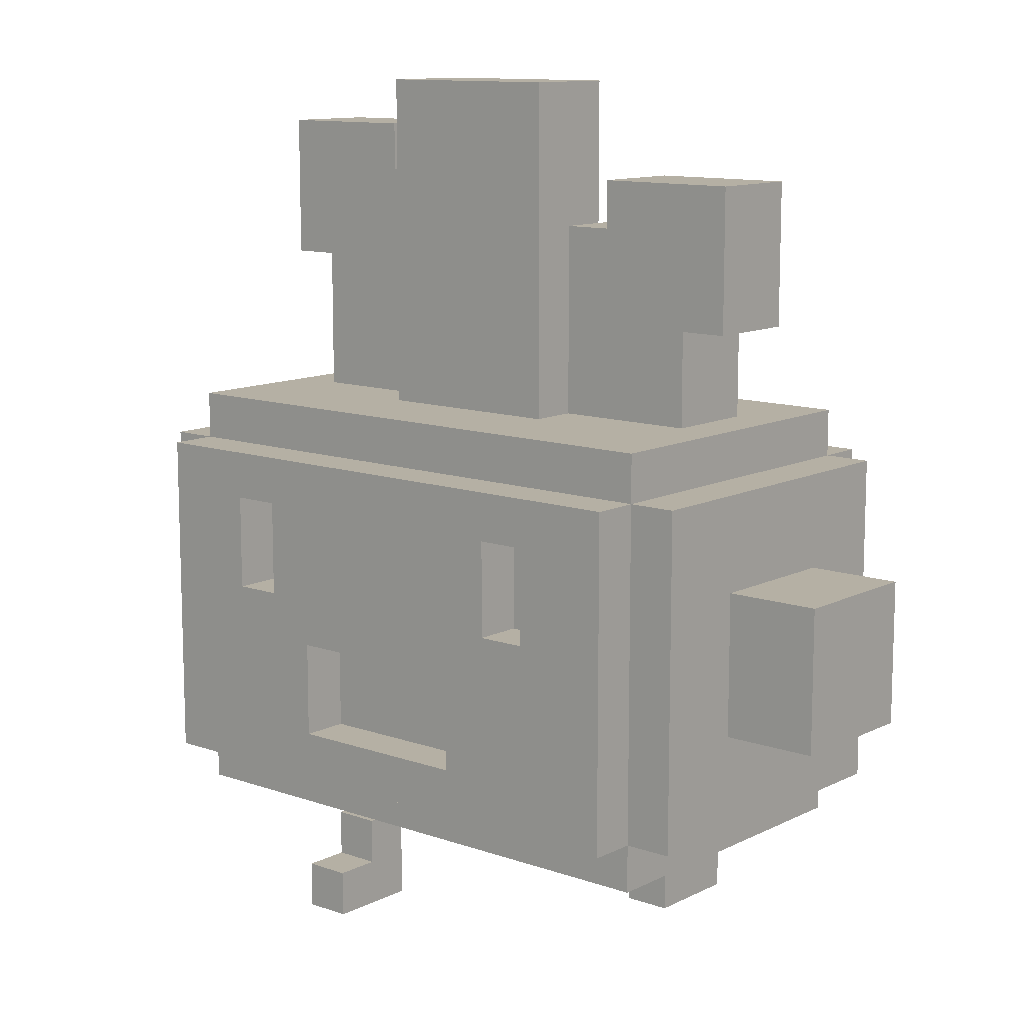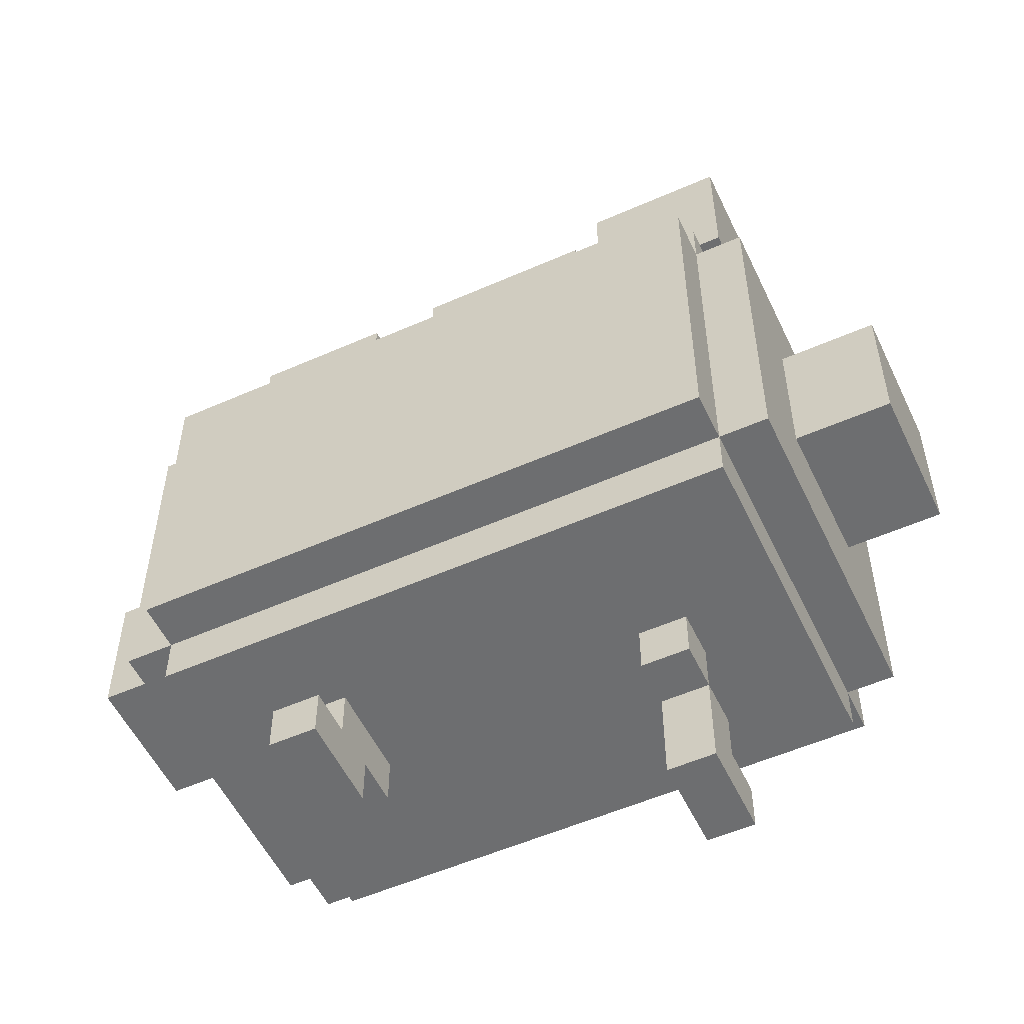
<metadata>
{"format":"obj","ext":"obj","renderer":"f3d","projection":"perspective","resolution":1024,"background":"white","views":[{"elev":11.6,"azim":40.2,"up":"+Y"},{"elev":-54.3,"azim":-154.9,"up":"+Y"}]}
</metadata>
<code>
g Voxels-22
v -9 6 1.5
v -9 6 0.5
v -9 6 -0.5
v -9 6 -1.5
v -9 7 1.5
v -9 7 0.5
v -9 7 -0.5
v -9 7 -1.5
v -9 8 1.5
v -9 8 0.5
v -9 8 -0.5
v -9 8 -1.5
v -9 9 1.5
v -9 9 0.5
v -9 9 -0.5
v -9 9 -1.5
v -7 4 3.5
v -7 4 -3.5
v -7 5 -1.5
v -7 5 -3.5
v -7 6 1.5
v -7 6 -1.5
v -7 7 2.5
v -7 7 1.5
v -7 7 -1.5
v -7 7 -3.5
v -7 9 1.5
v -7 9 -1.5
v -7 11 3.5
v -7 11 2.5
v -7 11 -1.5
v -7 11 -3.5
v -6 3 3.5
v -6 3 -3.5
v -6 4 4.5
v -6 4 3.5
v -6 4 -3.5
v -6 4 -4.5
v -6 5 -3.5
v -6 7 -3.5
v -6 11 4.5
v -6 11 3.5
v -6 11 2.5
v -6 11 -1.5
v -6 11 -3.5
v -6 11 -4.5
v -6 12 3.5
v -6 12 -3.5
v -6 15 0.5
v -6 15 -1.5
v -6 18 0.5
v -6 18 -1.5
v -5 12 0.5
v -5 12 -1.5
v -5 15 0.5
v -5 15 -1.5
v -4 0 2.5
v -4 0 0.5
v -4 1 2.5
v -4 1 1.5
v -4 2 1.5
v -4 2 0.5
v -4 2 -0.5
v -4 3 0.5
v -4 3 -0.5
v -3 8 4.5
v -3 8 3.5
v -3 10 4.5
v -3 10 3.5
v -2 12 1.5
v -2 12 0.5
v -2 16 0.5
v -2 17 0.5
v -2 17 -0.5
v -2 19 1.5
v -2 19 -0.5
v 2 5 4.5
v 2 5 3.5
v 2 6 4.5
v 2 6 3.5
v 2 7 4.5
v 2 7 3.5
v 2 12 -0.5
v 2 12 -1.5
v 2 16 -0.5
v 2 16 -1.5
v 3 1 -0.5
v 3 1 -2.5
v 3 2 0.5
v 3 2 -0.5
v 3 2 -1.5
v 3 2 -2.5
v 3 3 0.5
v 3 3 -0.5
v 3 3 -1.5
v 3 16 0.5
v 3 16 -1.5
v 3 17 0.5
v 3 17 -1.5
v 4 8 4.5
v 4 8 3.5
v 4 10 4.5
v 4 10 3.5
v -4 8 4.5
v -4 8 3.5
v -4 10 4.5
v -4 10 3.5
v -3 0 2.5
v -3 0 0.5
v -3 1 2.5
v -3 1 1.5
v -3 2 1.5
v -3 2 0.5
v -3 2 -0.5
v -3 3 0.5
v -3 3 -0.5
v -3 17 0.5
v -3 17 -1.5
v -3 18 0.5
v -3 18 -1.5
v -2 5 4.5
v -2 5 3.5
v -2 7 4.5
v -2 7 3.5
v -2 12 -0.5
v -2 12 -1.5
v -2 16 -0.5
v -2 16 -1.5
v -2 17 -0.5
v -2 17 -1.5
v 2 12 1.5
v 2 12 0.5
v 2 16 0.5
v 2 16 -0.5
v 2 17 1.5
v 2 17 -0.5
v 2 19 1.5
v 2 19 -0.5
v 3 8 4.5
v 3 8 3.5
v 3 10 4.5
v 3 10 3.5
v 4 1 -0.5
v 4 1 -2.5
v 4 2 0.5
v 4 2 -0.5
v 4 2 -1.5
v 4 2 -2.5
v 4 3 0.5
v 4 3 -1.5
v 5 12 0.5
v 5 12 -0.5
v 5 12 -1.5
v 5 14 0.5
v 5 14 -1.5
v 6 3 3.5
v 6 3 -3.5
v 6 4 4.5
v 6 4 3.5
v 6 4 -3.5
v 6 4 -4.5
v 6 11 4.5
v 6 11 3.5
v 6 11 -0.5
v 6 11 -3.5
v 6 11 -4.5
v 6 12 3.5
v 6 12 -0.5
v 6 12 -3.5
v 6 14 0.5
v 6 14 -1.5
v 6 15 0.5
v 6 15 -1.5
v 6 17 0.5
v 6 17 -1.5
v 7 4 3.5
v 7 4 -3.5
v 7 5 2.5
v 7 5 1.5
v 7 6 2.5
v 7 6 1.5
v 7 6 -1.5
v 7 9 1.5
v 7 9 -0.5
v 7 9 -1.5
v 7 10 1.5
v 7 10 -0.5
v 7 11 3.5
v 7 11 -3.5
v 9 6 1.5
v 9 6 0.5
v 9 6 -0.5
v 9 6 -1.5
v 9 7 1.5
v 9 7 0.5
v 9 7 -0.5
v 9 7 -1.5
v 9 8 1.5
v 9 8 0.5
v 9 8 -0.5
v 9 8 -1.5
v 9 9 1.5
v 9 9 0.5
v 9 9 -0.5
v 9 9 -1.5
v -6 4 4.5
v -6 11 4.5
v -5 5 4.5
v -5 7 4.5
v -4 8 4.5
v -4 10 4.5
v -3 5 4.5
v -3 7 4.5
v -3 8 4.5
v -3 10 4.5
v -2 5 4.5
v -2 7 4.5
v 1 7 4.5
v 1 10 4.5
v 2 5 4.5
v 2 6 4.5
v 2 7 4.5
v 3 8 4.5
v 3 10 4.5
v 4 8 4.5
v 4 10 4.5
v 5 6 4.5
v 5 10 4.5
v 6 4 4.5
v 6 11 4.5
v -7 4 3.5
v -7 11 3.5
v -6 3 3.5
v -6 4 3.5
v -6 11 3.5
v -6 12 3.5
v -5 11 3.5
v -5 12 3.5
v -4 8 3.5
v -4 10 3.5
v -3 8 3.5
v -3 10 3.5
v -2 5 3.5
v -2 7 3.5
v -1 5 3.5
v -1 6 3.5
v -1 11 3.5
v -1 12 3.5
v 1 7 3.5
v 2 5 3.5
v 2 6 3.5
v 2 7 3.5
v 3 8 3.5
v 3 10 3.5
v 4 8 3.5
v 4 10 3.5
v 6 3 3.5
v 6 4 3.5
v 6 11 3.5
v 6 12 3.5
v 7 4 3.5
v 7 11 3.5
v -4 0 2.5
v -4 1 2.5
v -3 0 2.5
v -3 1 2.5
v -9 6 1.5
v -9 7 1.5
v -9 8 1.5
v -9 9 1.5
v -8 7 1.5
v -8 8 1.5
v -7 6 1.5
v -7 7 1.5
v -7 9 1.5
v -4 1 1.5
v -4 2 1.5
v -3 1 1.5
v -3 2 1.5
v -2 12 1.5
v -2 19 1.5
v -1 12 1.5
v 0 12 1.5
v 0 18 1.5
v 0 19 1.5
v 1 17 1.5
v 1 18 1.5
v 2 12 1.5
v 2 17 1.5
v 2 19 1.5
v 7 6 1.5
v 7 9 1.5
v 8 7 1.5
v 8 8 1.5
v 9 6 1.5
v 9 7 1.5
v 9 8 1.5
v 9 9 1.5
v -6 15 0.5
v -6 18 0.5
v -5 12 0.5
v -5 15 0.5
v -4 2 0.5
v -4 3 0.5
v -4 17 0.5
v -4 18 0.5
v -3 2 0.5
v -3 3 0.5
v -3 16 0.5
v -3 17 0.5
v -3 18 0.5
v -2 12 0.5
v -2 16 0.5
v -2 17 0.5
v 2 12 0.5
v 2 16 0.5
v 3 2 0.5
v 3 3 0.5
v 3 16 0.5
v 3 17 0.5
v 4 2 0.5
v 4 3 0.5
v 4 16 0.5
v 4 17 0.5
v 5 12 0.5
v 5 14 0.5
v 5 15 0.5
v 5 16 0.5
v 6 14 0.5
v 6 15 0.5
v 6 17 0.5
v 3 1 -0.5
v 3 2 -0.5
v 4 1 -0.5
v 4 2 -0.5
v -4 0 0.5
v -4 2 0.5
v -3 0 0.5
v -3 2 0.5
v -4 2 -0.5
v -4 3 -0.5
v -3 2 -0.5
v -3 3 -0.5
v -2 12 -0.5
v -2 16 -0.5
v -2 17 -0.5
v -2 19 -0.5
v 0 18 -0.5
v 0 19 -0.5
v 1 17 -0.5
v 1 18 -0.5
v 2 12 -0.5
v 2 16 -0.5
v 2 17 -0.5
v 2 19 -0.5
v -9 6 -1.5
v -9 7 -1.5
v -9 8 -1.5
v -9 9 -1.5
v -8 7 -1.5
v -8 8 -1.5
v -7 6 -1.5
v -7 7 -1.5
v -7 9 -1.5
v -6 15 -1.5
v -6 18 -1.5
v -5 12 -1.5
v -5 15 -1.5
v -4 17 -1.5
v -4 18 -1.5
v -3 16 -1.5
v -3 17 -1.5
v -3 18 -1.5
v -2 12 -1.5
v -2 16 -1.5
v -2 17 -1.5
v 2 12 -1.5
v 2 16 -1.5
v 3 2 -1.5
v 3 3 -1.5
v 3 12 -1.5
v 3 16 -1.5
v 3 17 -1.5
v 4 2 -1.5
v 4 3 -1.5
v 4 16 -1.5
v 4 17 -1.5
v 5 12 -1.5
v 5 14 -1.5
v 5 15 -1.5
v 5 16 -1.5
v 6 14 -1.5
v 6 15 -1.5
v 6 17 -1.5
v 7 6 -1.5
v 7 9 -1.5
v 8 7 -1.5
v 8 8 -1.5
v 9 6 -1.5
v 9 7 -1.5
v 9 8 -1.5
v 9 9 -1.5
v 3 1 -2.5
v 3 2 -2.5
v 4 1 -2.5
v 4 2 -2.5
v -7 4 -3.5
v -7 5 -3.5
v -7 7 -3.5
v -7 11 -3.5
v -6 3 -3.5
v -6 4 -3.5
v -6 5 -3.5
v -6 7 -3.5
v -6 11 -3.5
v -6 12 -3.5
v -4 4 -3.5
v -2 4 -3.5
v 3 11 -3.5
v 3 12 -3.5
v 6 3 -3.5
v 6 4 -3.5
v 6 11 -3.5
v 6 12 -3.5
v 7 4 -3.5
v 7 11 -3.5
v -6 4 -4.5
v -6 11 -4.5
v -5 9 -4.5
v -5 10 -4.5
v -4 4 -4.5
v -4 6 -4.5
v -4 9 -4.5
v -4 10 -4.5
v -2 4 -4.5
v -2 6 -4.5
v 1 5 -4.5
v 1 8 -4.5
v 4 5 -4.5
v 4 8 -4.5
v 6 4 -4.5
v 6 11 -4.5
v -4 0 2.5
v -3 0 2.5
v -4 0 0.5
v -3 0 0.5
v 3 1 -0.5
v 4 1 -0.5
v 3 1 -2.5
v 4 1 -2.5
v -4 2 0.5
v -3 2 0.5
v 3 2 0.5
v 4 2 0.5
v -4 2 -0.5
v -3 2 -0.5
v 3 2 -0.5
v 4 2 -0.5
v -6 3 3.5
v 6 3 3.5
v 0 3 2.5
v 1 3 2.5
v -5 3 1.5
v -2 3 1.5
v 0 3 1.5
v 1 3 1.5
v -4 3 0.5
v -3 3 0.5
v 3 3 0.5
v 4 3 0.5
v -4 3 -0.5
v -3 3 -0.5
v 1 3 -0.5
v 3 3 -0.5
v -5 3 -1.5
v -2 3 -1.5
v 3 3 -1.5
v 4 3 -1.5
v 1 3 -2.5
v 3 3 -2.5
v -6 3 -3.5
v 6 3 -3.5
v -6 4 4.5
v 6 4 4.5
v -7 4 3.5
v -6 4 3.5
v 6 4 3.5
v 7 4 3.5
v -7 4 -3.5
v -6 4 -3.5
v -4 4 -3.5
v -2 4 -3.5
v 6 4 -3.5
v 7 4 -3.5
v -6 4 -4.5
v -4 4 -4.5
v -2 4 -4.5
v 6 4 -4.5
v -9 6 1.5
v -7 6 1.5
v 7 6 1.5
v 9 6 1.5
v -9 6 0.5
v -8 6 0.5
v 8 6 0.5
v 9 6 0.5
v -9 6 -0.5
v -8 6 -0.5
v 8 6 -0.5
v 9 6 -0.5
v -9 6 -1.5
v -7 6 -1.5
v 7 6 -1.5
v 9 6 -1.5
v -2 7 4.5
v 1 7 4.5
v 2 7 4.5
v -2 7 3.5
v 1 7 3.5
v 2 7 3.5
v -4 10 4.5
v -3 10 4.5
v 3 10 4.5
v 4 10 4.5
v -4 10 3.5
v -3 10 3.5
v 3 10 3.5
v 4 10 3.5
v 5 14 0.5
v 6 14 0.5
v 5 14 -1.5
v 6 14 -1.5
v -6 15 0.5
v -5 15 0.5
v -6 15 -1.5
v -5 15 -1.5
v -4 1 2.5
v -3 1 2.5
v -4 1 1.5
v -3 1 1.5
v -4 2 1.5
v -3 2 1.5
v -4 2 0.5
v -3 2 0.5
v 3 2 -1.5
v 4 2 -1.5
v 3 2 -2.5
v 4 2 -2.5
v -2 5 4.5
v 2 5 4.5
v -2 5 3.5
v -1 5 3.5
v 2 5 3.5
v -4 8 4.5
v -3 8 4.5
v 3 8 4.5
v 4 8 4.5
v -4 8 3.5
v -3 8 3.5
v 3 8 3.5
v 4 8 3.5
v -9 9 1.5
v -7 9 1.5
v 7 9 1.5
v 9 9 1.5
v -9 9 0.5
v -8 9 0.5
v 8 9 0.5
v 9 9 0.5
v -9 9 -0.5
v -8 9 -0.5
v 7 9 -0.5
v 8 9 -0.5
v 9 9 -0.5
v -9 9 -1.5
v -7 9 -1.5
v 7 9 -1.5
v 9 9 -1.5
v -6 11 4.5
v 6 11 4.5
v -7 11 3.5
v -6 11 3.5
v -5 11 3.5
v -1 11 3.5
v 6 11 3.5
v 7 11 3.5
v -7 11 2.5
v -6 11 2.5
v 6 11 -0.5
v -7 11 -1.5
v -6 11 -1.5
v -7 11 -3.5
v -6 11 -3.5
v 3 11 -3.5
v 6 11 -3.5
v 7 11 -3.5
v -6 11 -4.5
v 6 11 -4.5
v -6 12 3.5
v -5 12 3.5
v -1 12 3.5
v 6 12 3.5
v 0 12 2.5
v 2 12 2.5
v -2 12 1.5
v -1 12 1.5
v 0 12 1.5
v 2 12 1.5
v -5 12 0.5
v -2 12 0.5
v 2 12 0.5
v 5 12 0.5
v -2 12 -0.5
v 2 12 -0.5
v 5 12 -0.5
v 6 12 -0.5
v -5 12 -1.5
v -2 12 -1.5
v 2 12 -1.5
v 3 12 -1.5
v 5 12 -1.5
v -6 12 -3.5
v 3 12 -3.5
v 6 12 -3.5
v 2 16 0.5
v 3 16 0.5
v 2 16 -0.5
v 2 16 -1.5
v 3 16 -1.5
v -3 17 0.5
v -2 17 0.5
v 3 17 0.5
v 4 17 0.5
v 6 17 0.5
v -2 17 -0.5
v -3 17 -1.5
v -2 17 -1.5
v 3 17 -1.5
v 4 17 -1.5
v 6 17 -1.5
v -6 18 0.5
v -4 18 0.5
v -3 18 0.5
v -6 18 -1.5
v -4 18 -1.5
v -3 18 -1.5
v -2 19 1.5
v 0 19 1.5
v 2 19 1.5
v -2 19 -0.5
v 0 19 -0.5
v 2 19 -0.5
f 5 2 1
f 6 3 2
f 6 2 5
f 7 4 3
f 7 3 6
f 8 4 7
f 9 6 5
f 9 7 6
f 9 8 7
f 10 8 9
f 11 8 10
f 12 8 11
f 13 10 9
f 14 11 10
f 14 10 13
f 15 12 11
f 15 11 14
f 16 12 15
f 19 18 17
f 20 18 19
f 21 19 17
f 22 20 19
f 22 19 21
f 23 21 17
f 24 21 23
f 25 20 22
f 26 20 25
f 27 24 23
f 28 26 25
f 29 23 17
f 30 28 27
f 30 23 29
f 30 27 23
f 31 26 28
f 31 28 30
f 32 26 31
f 36 34 33
f 37 34 36
f 39 38 37
f 40 38 39
f 41 36 35
f 42 36 41
f 45 38 40
f 46 38 45
f 47 44 43
f 47 45 44
f 47 43 42
f 48 45 47
f 51 50 49
f 52 50 51
f 55 54 53
f 56 54 55
f 59 58 57
f 60 58 59
f 61 58 60
f 62 58 61
f 64 63 62
f 65 63 64
f 68 67 66
f 69 67 68
f 72 71 70
f 73 72 70
f 75 73 70
f 75 74 73
f 76 74 75
f 79 78 77
f 80 78 79
f 81 80 79
f 82 80 81
f 85 84 83
f 86 84 85
f 90 88 87
f 91 88 90
f 92 88 91
f 93 90 89
f 93 91 90
f 94 91 93
f 95 91 94
f 98 97 96
f 99 97 98
f 102 101 100
f 103 101 102
f 104 105 106
f 106 105 107
f 108 109 110
f 110 109 111
f 111 109 112
f 112 109 113
f 113 114 115
f 115 114 116
f 117 118 119
f 119 118 120
f 121 122 123
f 123 122 124
f 125 126 127
f 127 126 128
f 127 128 129
f 129 128 130
f 131 132 133
f 131 133 135
f 133 134 135
f 135 134 136
f 135 136 137
f 137 136 138
f 139 140 141
f 141 140 142
f 143 144 146
f 146 144 147
f 147 144 148
f 145 146 149
f 146 147 149
f 149 147 150
f 151 152 154
f 152 153 154
f 154 153 155
f 156 157 159
f 159 157 160
f 158 159 162
f 162 159 163
f 160 161 165
f 165 161 166
f 163 164 167
f 164 165 168
f 167 164 168
f 168 165 169
f 170 171 172
f 172 171 173
f 172 173 174
f 174 173 175
f 176 177 178
f 178 177 179
f 176 178 180
f 178 179 180
f 179 177 181
f 180 179 181
f 181 177 182
f 180 181 183
f 182 177 185
f 183 184 186
f 180 183 186
f 184 185 187
f 186 184 187
f 176 180 188
f 180 186 188
f 186 187 188
f 187 185 189
f 188 187 189
f 185 177 189
f 190 191 194
f 191 192 195
f 194 191 195
f 192 193 196
f 195 192 196
f 196 193 197
f 194 195 198
f 195 196 198
f 196 197 198
f 198 197 199
f 199 197 200
f 200 197 201
f 198 199 202
f 199 200 203
f 202 199 203
f 200 201 204
f 203 200 204
f 204 201 205
f 208 207 206
f 209 207 208
f 210 207 209
f 211 207 210
f 212 208 206
f 212 209 208
f 213 210 209
f 213 209 212
f 214 210 213
f 215 207 211
f 216 214 213
f 216 215 214
f 216 212 206
f 216 213 212
f 217 215 216
f 218 215 217
f 219 207 215
f 219 215 218
f 220 216 206
f 222 219 218
f 223 219 222
f 223 222 221
f 224 207 219
f 224 219 223
f 225 223 221
f 226 207 224
f 227 225 221
f 227 226 225
f 227 221 220
f 228 207 226
f 228 226 227
f 229 227 220
f 229 220 206
f 229 228 227
f 230 207 228
f 230 228 229
f 234 232 231
f 235 232 234
f 237 236 235
f 238 236 237
f 241 240 239
f 242 240 241
f 245 244 243
f 246 244 245
f 247 238 237
f 248 238 247
f 249 244 246
f 250 246 245
f 251 249 246
f 251 246 250
f 252 249 251
f 255 254 253
f 256 254 255
f 257 234 233
f 258 234 257
f 259 248 247
f 260 248 259
f 261 259 258
f 262 259 261
f 265 264 263
f 266 264 265
f 271 268 267
f 271 269 268
f 272 270 269
f 272 269 271
f 273 271 267
f 273 272 271
f 274 272 273
f 275 270 272
f 275 272 274
f 278 277 276
f 279 277 278
f 282 281 280
f 283 281 282
f 284 281 283
f 285 281 284
f 286 284 283
f 287 285 284
f 287 284 286
f 288 286 283
f 289 287 286
f 289 286 288
f 290 285 287
f 290 287 289
f 293 292 291
f 294 292 293
f 295 293 291
f 296 294 293
f 296 293 295
f 297 292 294
f 297 294 296
f 298 292 297
f 302 300 299
f 305 300 302
f 305 302 301
f 306 300 305
f 307 304 303
f 308 304 307
f 309 305 301
f 310 306 305
f 310 305 309
f 311 306 310
f 312 309 301
f 313 310 309
f 313 309 312
f 314 310 313
f 319 316 315
f 321 318 317
f 322 318 321
f 323 320 319
f 323 319 315
f 324 320 323
f 325 323 315
f 326 323 325
f 327 323 326
f 328 324 323
f 328 323 327
f 329 327 326
f 330 328 327
f 330 327 329
f 331 324 328
f 331 328 330
f 334 333 332
f 335 333 334
f 336 337 338
f 338 337 339
f 340 341 342
f 342 341 343
f 344 345 348
f 346 347 348
f 345 346 348
f 348 347 349
f 344 348 350
f 348 349 351
f 350 348 351
f 344 350 352
f 352 350 353
f 350 351 354
f 353 350 354
f 351 349 355
f 354 351 355
f 356 357 360
f 357 358 360
f 358 359 361
f 360 358 361
f 356 360 362
f 360 361 362
f 362 361 363
f 361 359 364
f 363 361 364
f 365 366 368
f 368 366 369
f 367 368 369
f 369 366 370
f 367 369 371
f 369 370 372
f 371 369 372
f 372 370 373
f 367 371 374
f 371 372 375
f 374 371 375
f 375 372 376
f 377 378 381
f 381 378 382
f 379 380 384
f 384 380 385
f 382 383 386
f 381 382 386
f 386 383 387
f 381 386 388
f 388 386 389
f 389 386 390
f 386 387 391
f 390 386 391
f 389 390 392
f 390 391 393
f 392 390 393
f 391 387 394
f 393 391 394
f 395 396 397
f 397 396 398
f 395 397 399
f 397 398 400
f 399 397 400
f 398 396 401
f 400 398 401
f 401 396 402
f 403 404 405
f 405 404 406
f 407 408 412
f 408 409 413
f 412 408 413
f 409 410 414
f 413 409 414
f 414 410 415
f 411 412 417
f 411 417 418
f 415 416 419
f 419 416 420
f 411 418 421
f 421 418 422
f 419 420 423
f 423 420 424
f 422 423 425
f 425 423 426
f 427 428 429
f 429 428 430
f 427 429 431
f 431 429 432
f 429 430 433
f 432 429 433
f 430 428 434
f 433 430 434
f 431 432 435
f 432 433 436
f 435 432 436
f 433 434 436
f 435 436 437
f 436 434 438
f 437 436 438
f 435 437 439
f 437 438 439
f 438 434 440
f 439 438 440
f 435 439 441
f 439 440 441
f 434 428 442
f 441 440 442
f 440 434 442
f 445 444 443
f 446 444 445
f 449 448 447
f 450 448 449
f 455 452 451
f 456 452 455
f 457 454 453
f 458 454 457
f 461 460 459
f 462 460 461
f 463 461 459
f 464 461 463
f 465 462 461
f 465 461 464
f 466 460 462
f 466 462 465
f 467 464 463
f 468 464 467
f 469 465 464
f 469 460 466
f 469 466 465
f 470 460 469
f 471 467 463
f 472 464 468
f 473 469 464
f 474 469 473
f 475 471 463
f 475 463 459
f 475 472 471
f 476 473 464
f 476 472 475
f 476 464 472
f 477 474 473
f 478 460 470
f 479 477 473
f 479 476 475
f 479 473 476
f 480 478 477
f 480 477 479
f 481 479 475
f 481 475 459
f 481 480 479
f 482 478 480
f 482 480 481
f 482 460 478
f 486 484 483
f 487 484 486
f 489 486 485
f 490 486 489
f 493 488 487
f 494 488 493
f 495 491 490
f 496 492 491
f 496 491 495
f 497 493 492
f 497 492 496
f 498 493 497
f 503 500 499
f 504 500 503
f 505 502 501
f 506 502 505
f 507 504 503
f 508 500 504
f 508 504 507
f 509 505 501
f 509 506 505
f 510 506 509
f 511 508 507
f 512 500 508
f 512 508 511
f 513 509 501
f 513 510 509
f 514 510 513
f 518 516 515
f 519 517 516
f 519 516 518
f 520 517 519
f 525 522 521
f 526 522 525
f 527 524 523
f 528 524 527
f 531 530 529
f 532 530 531
f 535 534 533
f 536 534 535
f 537 538 539
f 539 538 540
f 541 542 543
f 543 542 544
f 545 546 547
f 547 546 548
f 549 550 551
f 551 550 552
f 552 550 553
f 554 555 558
f 558 555 559
f 556 557 560
f 560 557 561
f 562 563 566
f 566 563 567
f 564 565 568
f 568 565 569
f 566 567 570
f 567 563 571
f 570 567 571
f 564 568 572
f 568 569 573
f 572 568 573
f 573 569 574
f 570 571 575
f 571 563 576
f 575 571 576
f 572 573 577
f 573 574 577
f 577 574 578
f 579 580 582
f 582 580 583
f 583 580 584
f 584 580 585
f 581 582 587
f 587 582 588
f 585 586 589
f 587 588 590
f 590 588 591
f 590 591 592
f 592 591 593
f 589 586 595
f 595 586 596
f 593 594 597
f 594 595 597
f 597 595 598
f 601 602 603
f 603 602 604
f 600 601 605
f 601 603 606
f 605 601 606
f 603 604 607
f 606 603 607
f 604 602 608
f 607 604 608
f 599 600 609
f 600 605 609
f 609 605 610
f 608 602 611
f 611 602 612
f 612 602 615
f 615 602 616
f 599 609 617
f 613 614 618
f 618 614 619
f 615 616 621
f 599 617 622
f 619 620 622
f 617 618 622
f 618 619 622
f 620 621 623
f 622 620 623
f 621 616 624
f 623 621 624
f 625 626 627
f 627 626 628
f 628 626 629
f 630 631 635
f 630 635 636
f 636 635 637
f 632 633 638
f 633 634 639
f 638 633 639
f 639 634 640
f 641 642 644
f 642 643 645
f 644 642 645
f 645 643 646
f 647 648 650
f 648 649 651
f 650 648 651
f 651 649 652

</code>
